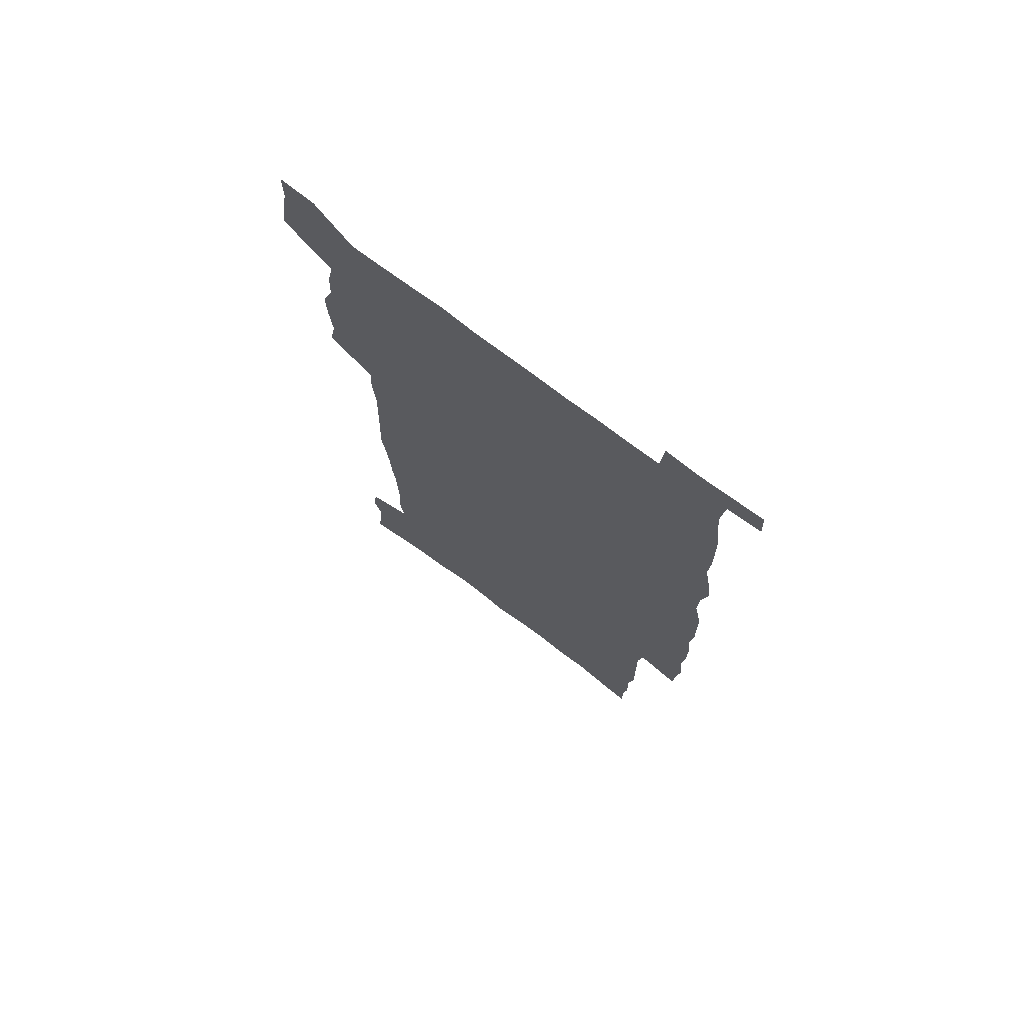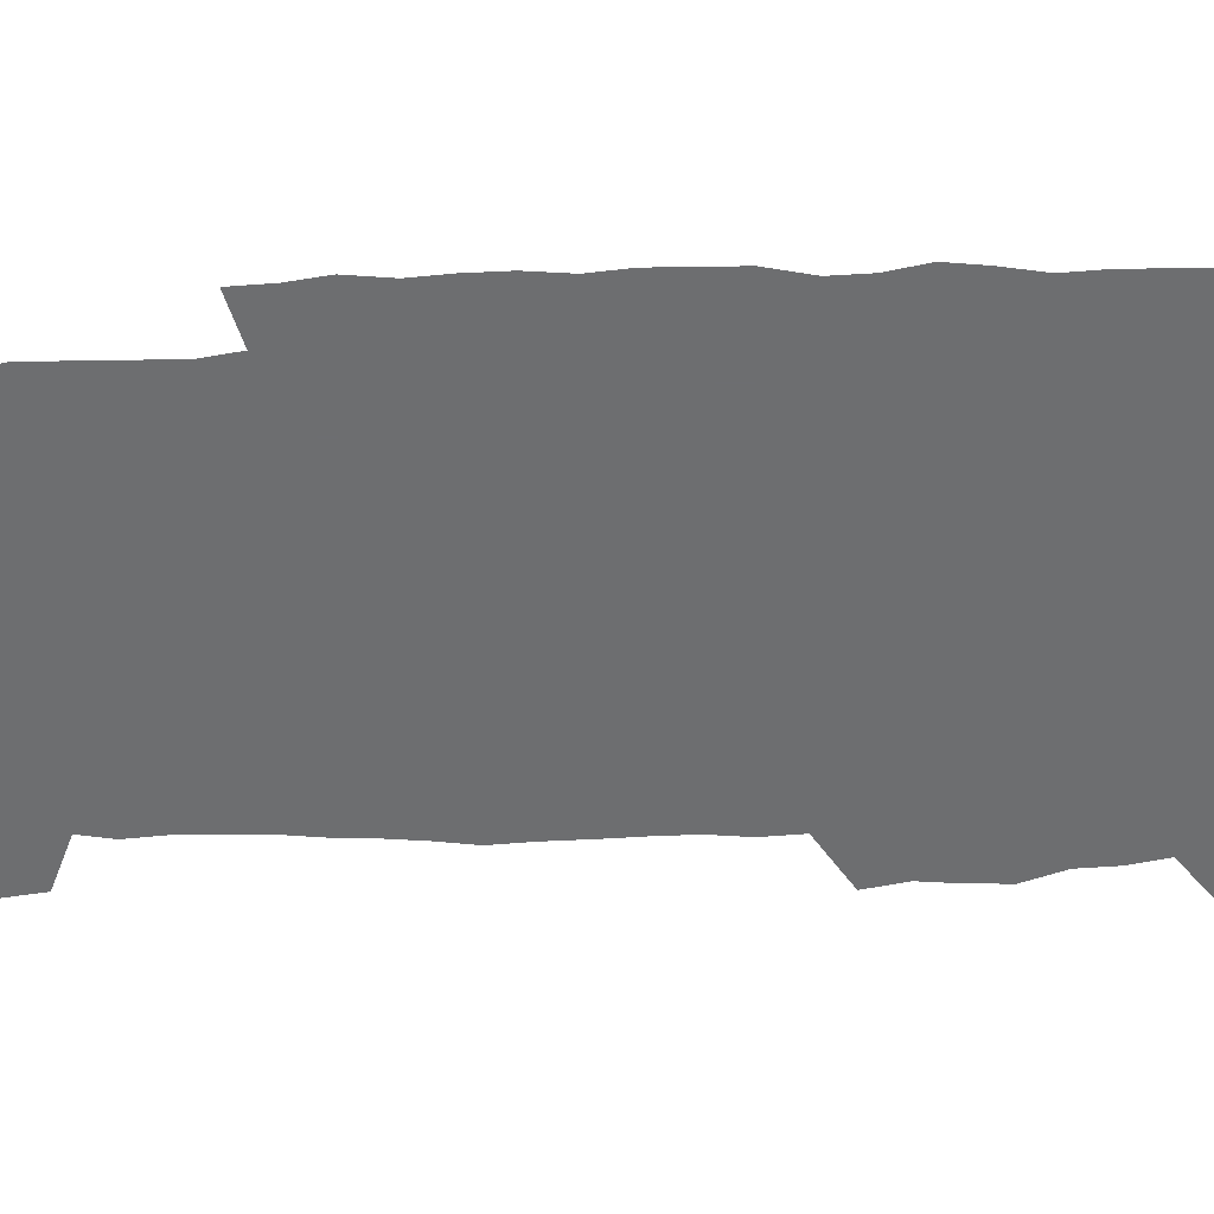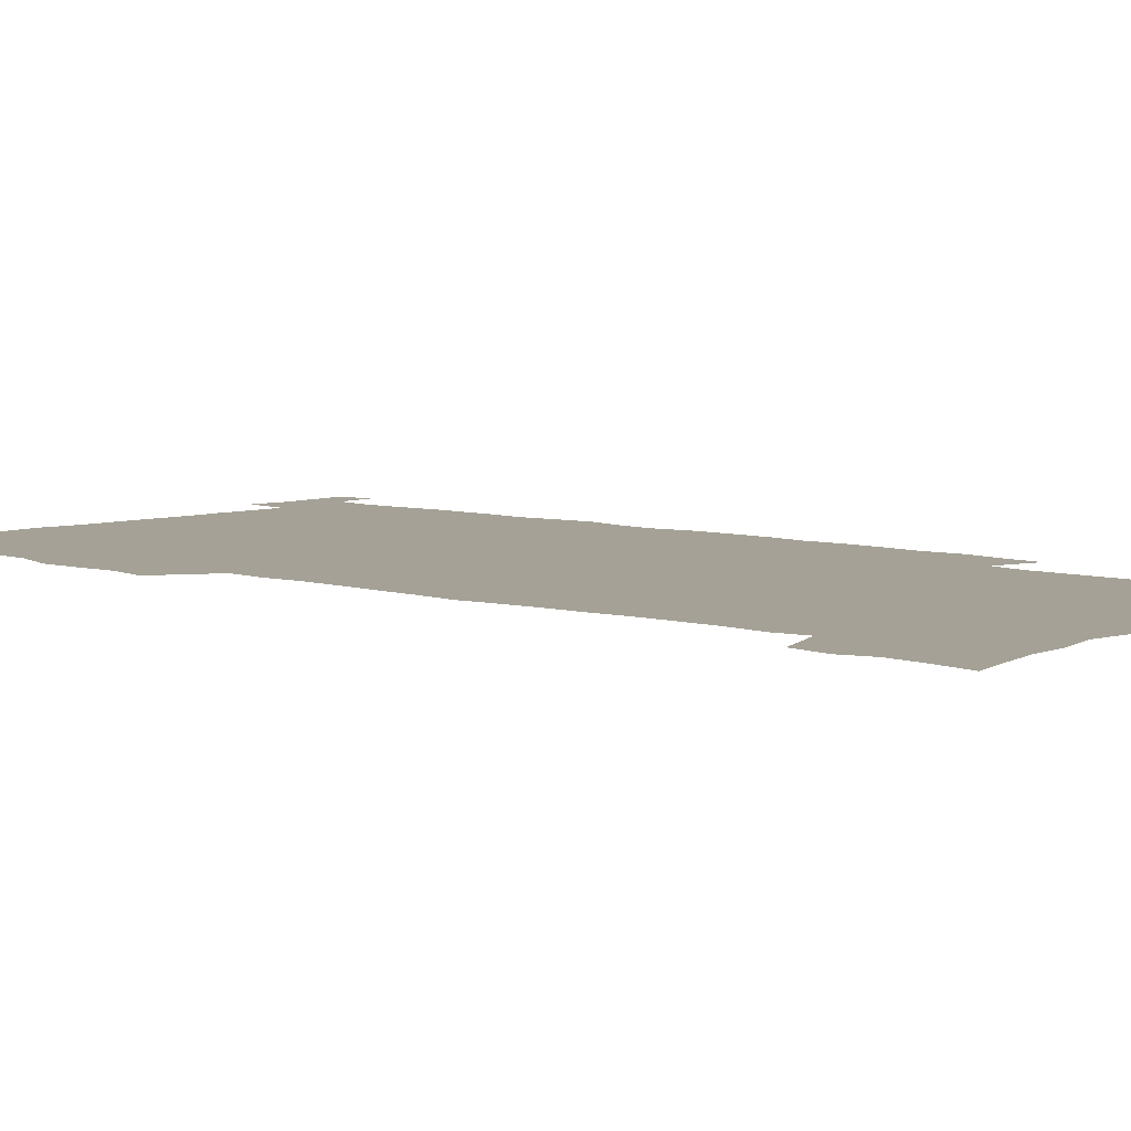
<metadata>
{"format":"obj","ext":"obj","renderer":"f3d","projection":"perspective","resolution":1024,"background":"white","views":[{"elev":73.3,"azim":37.1,"up":"+Y"},{"elev":-54.3,"azim":91.7,"up":"+Z"},{"elev":6.1,"azim":-46.5,"up":"+Z"}]}
</metadata>
<code>
v 442 557.6 0
v 444.4 572.1 0
v 446.6 586.4 0
v 446.5 601.3 0
v 460 151.5 0
v 462.4 167.6 0
v 463.5 182.5 0
v 459.6 194.4 0
v 461.7 210.2 0
v 455.3 447.2 0
v 458.3 463.3 0
v 456.9 478.6 0
v 456.3 493.9 0
v 461.6 509.7 0
v 462.3 524.7 0
v 465.1 539.6 0
v 463.5 555.1 0
v 464.1 569.9 0
v 464 584.7 0
v 462.8 600.2 0
v 476.7 155.9 0
v 479.9 172.9 0
v 482.8 189.1 0
v 479.3 201.1 0
v 483.3 219.1 0
v 481 232.2 0
v 482.2 248.3 0
v 481.8 263.2 0
v 481.4 278.4 0
v 479.8 293 0
v 479 308.2 0
v 477.6 323.2 0
v 475.5 338.1 0
v 476.5 354.4 0
v 476.9 370.4 0
v 477.5 386.4 0
v 477.8 402.1 0
v 476.3 417.4 0
v 477.1 433.1 0
v 475.4 448.4 0
v 477.5 464 0
v 475.4 479.1 0
v 478.8 494.5 0
v 479.9 509.3 0
v 479.2 524 0
v 482.5 538.6 0
v 481 553.9 0
v 480.4 568.9 0
v 480.7 583.5 0
v 492.9 159.7 0
v 495.4 176.5 0
v 495.3 190.6 0
v 496.7 206.3 0
v 499.3 223.5 0
v 497.1 236.7 0
v 499.9 253.9 0
v 499.3 268.5 0
v 499.8 284 0
v 499.3 298.7 0
v 497.6 313.1 0
v 496.5 328 0
v 496.1 343.2 0
v 495.4 358.3 0
v 496.5 374.3 0
v 496.6 389.4 0
v 495.8 404.3 0
v 495.9 419.4 0
v 495.4 434.5 0
v 494.5 449.5 0
v 495.7 464.7 0
v 496.5 479.7 0
v 496.2 494.4 0
v 497.8 509 0
v 497.7 523.6 0
v 498.4 538 0
v 499.2 552 0
v 497 568 0
v 495.6 583.8 0
v 507.2 160.8 0
v 509.7 178.1 0
v 509.9 192.7 0
v 515.7 214.2 0
v 515.9 228.5 0
v 515.7 242.9 0
v 515.1 257 0
v 515.2 272.1 0
v 516.1 287.8 0
v 514.1 301.4 0
v 513.3 315.9 0
v 513.3 331.3 0
v 511.5 345.5 0
v 512 360.8 0
v 513.9 377.2 0
v 513.3 391.4 0
v 512.8 406 0
v 512 420.6 0
v 512.7 435.7 0
v 513.1 450.6 0
v 512.9 465.3 0
v 513.6 479.9 0
v 513.3 494.4 0
v 513.2 508.9 0
v 513.6 523.2 0
v 513.8 537.5 0
v 514 551.8 0
v 512.9 567 0
v 510.5 584.5 0
v 524.2 165.4 0
v 525.1 181 0
v 527.9 199.7 0
v 530 216.9 0
v 529.6 230.2 0
v 531.7 246.9 0
v 529.9 259.7 0
v 530.2 274.7 0
v 530 289.4 0
v 529.4 303.9 0
v 528 317.8 0
v 529.2 334.3 0
v 529.1 348.9 0
v 527.8 363 0
v 528.1 377.8 0
v 528.7 392.8 0
v 528.3 407 0
v 528.5 421.6 0
v 527.1 436.2 0
v 528.4 451.3 0
v 528.7 465.8 0
v 528.8 480.1 0
v 529.1 494.4 0
v 528.9 508.7 0
v 528.8 522.9 0
v 529.8 536.9 0
v 528.9 551.8 0
v 527.7 567.4 0
v 525.2 585.8 0
v 538.1 164.3 0
v 540.8 184.9 0
v 541.9 201 0
v 542.9 216.4 0
v 544.2 233.3 0
v 544.5 247.8 0
v 544 261.1 0
v 544.4 275.9 0
v 544.4 291.2 0
v 543.8 305.7 0
v 543.3 320.2 0
v 543.2 335.1 0
v 543.3 350.1 0
v 543 364.5 0
v 542.9 379 0
v 542.7 393.2 0
v 542 407 0
v 543.8 423 0
v 543 437.2 0
v 543.5 451.8 0
v 543.4 466.1 0
v 542.6 480.4 0
v 543.8 494.7 0
v 543.6 508.8 0
v 544.5 522.8 0
v 543.8 537.7 0
v 543.5 552 0
v 542.7 567.2 0
v 541.5 583.6 0
v 552.1 161 0
v 554.5 183.5 0
v 555.4 200.1 0
v 556.5 217.3 0
v 557.5 233.7 0
v 557.6 248 0
v 558.3 262.9 0
v 557.9 275.8 0
v 558.3 293.3 0
v 557.7 306.8 0
v 557.4 321.1 0
v 557.3 335.9 0
v 557.2 350.6 0
v 557.1 365.2 0
v 557.1 379.7 0
v 557.2 393.9 0
v 557.6 408.8 0
v 557.8 423.3 0
v 557.7 437.6 0
v 558 452.2 0
v 558.3 466.4 0
v 557.9 480.6 0
v 558.5 494.8 0
v 558.2 508.9 0
v 558.4 522.9 0
v 558.3 537.3 0
v 558 551.9 0
v 557.6 566.7 0
v 556.4 583.7 0
v 567.6 165 0
v 568.9 185.2 0
v 569.8 202.3 0
v 570.4 219.5 0
v 570.7 233.5 0
v 571.1 249.6 0
v 571.2 262.9 0
v 571.1 276.2 0
v 571.5 293.6 0
v 571.7 307.6 0
v 571.5 321.8 0
v 571.5 337 0
v 571.3 351.3 0
v 571.1 366 0
v 570.8 379.4 0
v 571.9 395.3 0
v 571.9 409.4 0
v 572.1 423.4 0
v 572 437.8 0
v 572.2 452 0
v 572.4 466.8 0
v 572.4 480.8 0
v 572.6 494.9 0
v 572.5 509 0
v 572.4 523.3 0
v 572.7 537 0
v 572.3 552.7 0
v 572.1 567.1 0
v 571.3 583.6 0
v 582.1 165.6 0
v 582.7 185 0
v 583.7 200 0
v 583.9 217.4 0
v 584.2 233.6 0
v 584.7 247.8 0
v 584.6 262.7 0
v 584.8 276.3 0
v 585.9 291.1 0
v 585.5 307.7 0
v 585.4 321.8 0
v 585.4 336.9 0
v 585.4 351.7 0
v 585.2 366.6 0
v 585.6 381.3 0
v 585.7 395.4 0
v 585.8 410 0
v 586.3 423.7 0
v 586.3 438 0
v 586.3 452.1 0
v 586.4 466.6 0
v 586.7 480.8 0
v 586.7 495 0
v 586.7 509.2 0
v 586.7 523.2 0
v 586.8 537.8 0
v 587 551.9 0
v 586.8 566.9 0
v 586.4 582.8 0
v 596.5 163.7 0
v 596.7 181.7 0
v 597.8 198.6 0
v 597.4 217.7 0
v 598.1 231.9 0
v 598.5 246.7 0
v 598.6 261.6 0
v 598.5 277.6 0
v 599.8 290.4 0
v 599.2 307.3 0
v 599.4 321.7 0
v 599.6 335.9 0
v 599.3 352.2 0
v 599.3 366.8 0
v 599.5 381.1 0
v 599.8 395.3 0
v 600.3 409.5 0
v 600.3 423.9 0
v 600.4 438 0
v 600.6 452.1 0
v 600.9 466 0
v 601 480.9 0
v 601 495.2 0
v 600.9 509.3 0
v 601.1 523.6 0
v 601.1 537.8 0
v 601.4 552.4 0
v 601.4 567 0
v 601.1 583.5 0
v 610.7 164.9 0
v 610.2 184.6 0
v 612.3 197 0
v 611.8 214.6 0
v 612.1 230 0
v 612.9 244.5 0
v 613.2 259.6 0
v 613 275.4 0
v 613.5 290.1 0
v 612.8 307.1 0
v 613.7 321 0
v 613.5 336.2 0
v 614 350.6 0
v 613.7 365.7 0
v 614 380.1 0
v 614.3 394.6 0
v 614.5 409 0
v 614.9 423.3 0
v 614.8 437.8 0
v 615.4 452.1 0
v 614.8 467.7 0
v 615.8 481.5 0
v 615.3 495.5 0
v 615.4 509.6 0
v 615.5 523.9 0
v 614.8 537.4 0
v 615.9 553 0
v 615.7 566.8 0
v 615.8 582.9 0
v 625.7 160.9 0
v 624.9 179.9 0
v 626.7 194.2 0
v 626.4 211.4 0
v 626.6 227.4 0
v 627.6 242.1 0
v 627.8 257.8 0
v 627.6 273.8 0
v 628 289 0
v 627.1 305.2 0
v 628.6 319.2 0
v 628.7 334.2 0
v 628.6 349.4 0
v 629 364 0
v 628.6 379 0
v 629.4 393.3 0
v 630.1 407.8 0
v 630.7 422.4 0
v 630.2 437.4 0
v 630 452.2 0
v 628.9 467.1 0
v 630.8 481.3 0
v 630.6 495.6 0
v 631.7 510.2 0
v 630.9 524.5 0
v 630.1 538.8 0
v 630.6 553.4 0
v 630.2 567.7 0
v 630.6 583.1 0
v 632 601.7 0
v 640.3 158 0
v 640.2 175.3 0
v 642.2 189.6 0
v 641.6 207.5 0
v 644.3 221.7 0
v 644 237.9 0
v 643.8 254 0
v 643.6 270.2 0
v 645.9 284.5 0
v 644.6 301.1 0
v 645 316.3 0
v 644 332.1 0
v 645.6 346.5 0
v 645 361.9 0
v 646.3 376.4 0
v 646.7 391.2 0
v 647.8 406 0
v 646.8 421.4 0
v 647 436.4 0
v 646.3 451.6 0
v 646.3 466.6 0
v 645 481.4 0
v 645.7 495.5 0
v 647.4 510.5 0
v 646.1 525.1 0
v 644.7 539.2 0
v 646.4 554.1 0
v 644.8 568.4 0
v 645.3 583.5 0
v 646.7 599.9 0
v 665.4 279 0
v 666.1 294.6 0
v 668.2 309.5 0
v 666.5 326.2 0
v 667.7 341.3 0
v 667.9 356.8 0
v 666.5 372.8 0
v 668 387.8 0
v 667.7 403.2 0
v 667.5 418.5 0
v 664 435.5 0
v 664.5 450.4 0
v 667.4 465.2 0
v 665.7 480.6 0
v 663 495.9 0
v 663.9 510.9 0
v 663.6 525.7 0
v 663.3 540.5 0
v 661.5 555.2 0
v 660.5 569.6 0
v 662.1 586.1 0
v 662 601 0
v 677.8 587.4 0
v 677 601.9 0
f 16 17 1
f 1 17 2
f 17 18 2
f 2 18 3
f 18 19 3
f 3 19 4
f 19 20 4
f 5 21 6
f 21 22 6
f 6 22 7
f 22 23 7
f 7 23 8
f 23 24 8
f 8 24 9
f 24 25 9
f 39 40 10
f 10 40 11
f 40 41 11
f 11 41 12
f 41 42 12
f 12 42 13
f 42 43 13
f 13 43 14
f 43 44 14
f 14 44 15
f 44 45 15
f 15 45 16
f 45 46 16
f 16 46 17
f 46 47 17
f 17 47 18
f 47 48 18
f 18 48 19
f 48 49 19
f 19 49 20
f 21 50 22
f 50 51 22
f 22 51 23
f 51 52 23
f 23 52 24
f 52 53 24
f 24 53 25
f 53 54 25
f 25 54 26
f 54 55 26
f 26 55 27
f 55 56 27
f 27 56 28
f 56 57 28
f 28 57 29
f 57 58 29
f 29 58 30
f 58 59 30
f 30 59 31
f 59 60 31
f 31 60 32
f 60 61 32
f 32 61 33
f 61 62 33
f 33 62 34
f 62 63 34
f 34 63 35
f 63 64 35
f 35 64 36
f 64 65 36
f 36 65 37
f 65 66 37
f 37 66 38
f 66 67 38
f 38 67 39
f 67 68 39
f 39 68 40
f 68 69 40
f 40 69 41
f 69 70 41
f 41 70 42
f 70 71 42
f 42 71 43
f 71 72 43
f 43 72 44
f 72 73 44
f 44 73 45
f 73 74 45
f 45 74 46
f 74 75 46
f 46 75 47
f 75 76 47
f 47 76 48
f 76 77 48
f 48 77 49
f 77 78 49
f 50 79 51
f 79 80 51
f 51 80 52
f 80 81 52
f 52 81 53
f 81 82 53
f 53 82 54
f 82 83 54
f 54 83 55
f 83 84 55
f 55 84 56
f 84 85 56
f 56 85 57
f 85 86 57
f 57 86 58
f 86 87 58
f 58 87 59
f 87 88 59
f 59 88 60
f 88 89 60
f 60 89 61
f 89 90 61
f 61 90 62
f 90 91 62
f 62 91 63
f 91 92 63
f 63 92 64
f 92 93 64
f 64 93 65
f 93 94 65
f 65 94 66
f 94 95 66
f 66 95 67
f 95 96 67
f 67 96 68
f 96 97 68
f 68 97 69
f 97 98 69
f 69 98 70
f 98 99 70
f 70 99 71
f 99 100 71
f 71 100 72
f 100 101 72
f 72 101 73
f 101 102 73
f 73 102 74
f 102 103 74
f 74 103 75
f 103 104 75
f 75 104 76
f 104 105 76
f 76 105 77
f 105 106 77
f 77 106 78
f 106 107 78
f 79 108 80
f 108 109 80
f 80 109 81
f 109 110 81
f 81 110 82
f 110 111 82
f 82 111 83
f 111 112 83
f 83 112 84
f 112 113 84
f 84 113 85
f 113 114 85
f 85 114 86
f 114 115 86
f 86 115 87
f 115 116 87
f 87 116 88
f 116 117 88
f 88 117 89
f 117 118 89
f 89 118 90
f 118 119 90
f 90 119 91
f 119 120 91
f 91 120 92
f 120 121 92
f 92 121 93
f 121 122 93
f 93 122 94
f 122 123 94
f 94 123 95
f 123 124 95
f 95 124 96
f 124 125 96
f 96 125 97
f 125 126 97
f 97 126 98
f 126 127 98
f 98 127 99
f 127 128 99
f 99 128 100
f 128 129 100
f 100 129 101
f 129 130 101
f 101 130 102
f 130 131 102
f 102 131 103
f 131 132 103
f 103 132 104
f 132 133 104
f 104 133 105
f 133 134 105
f 105 134 106
f 134 135 106
f 106 135 107
f 135 136 107
f 108 137 109
f 137 138 109
f 109 138 110
f 138 139 110
f 110 139 111
f 139 140 111
f 111 140 112
f 140 141 112
f 112 141 113
f 141 142 113
f 113 142 114
f 142 143 114
f 114 143 115
f 143 144 115
f 115 144 116
f 144 145 116
f 116 145 117
f 145 146 117
f 117 146 118
f 146 147 118
f 118 147 119
f 147 148 119
f 119 148 120
f 148 149 120
f 120 149 121
f 149 150 121
f 121 150 122
f 150 151 122
f 122 151 123
f 151 152 123
f 123 152 124
f 152 153 124
f 124 153 125
f 153 154 125
f 125 154 126
f 154 155 126
f 126 155 127
f 155 156 127
f 127 156 128
f 156 157 128
f 128 157 129
f 157 158 129
f 129 158 130
f 158 159 130
f 130 159 131
f 159 160 131
f 131 160 132
f 160 161 132
f 132 161 133
f 161 162 133
f 133 162 134
f 162 163 134
f 134 163 135
f 163 164 135
f 135 164 136
f 164 165 136
f 137 166 138
f 166 167 138
f 138 167 139
f 167 168 139
f 139 168 140
f 168 169 140
f 140 169 141
f 169 170 141
f 141 170 142
f 170 171 142
f 142 171 143
f 171 172 143
f 143 172 144
f 172 173 144
f 144 173 145
f 173 174 145
f 145 174 146
f 174 175 146
f 146 175 147
f 175 176 147
f 147 176 148
f 176 177 148
f 148 177 149
f 177 178 149
f 149 178 150
f 178 179 150
f 150 179 151
f 179 180 151
f 151 180 152
f 180 181 152
f 152 181 153
f 181 182 153
f 153 182 154
f 182 183 154
f 154 183 155
f 183 184 155
f 155 184 156
f 184 185 156
f 156 185 157
f 185 186 157
f 157 186 158
f 186 187 158
f 158 187 159
f 187 188 159
f 159 188 160
f 188 189 160
f 160 189 161
f 189 190 161
f 161 190 162
f 190 191 162
f 162 191 163
f 191 192 163
f 163 192 164
f 192 193 164
f 164 193 165
f 193 194 165
f 166 195 167
f 195 196 167
f 167 196 168
f 196 197 168
f 168 197 169
f 197 198 169
f 169 198 170
f 198 199 170
f 170 199 171
f 199 200 171
f 171 200 172
f 200 201 172
f 172 201 173
f 201 202 173
f 173 202 174
f 202 203 174
f 174 203 175
f 203 204 175
f 175 204 176
f 204 205 176
f 176 205 177
f 205 206 177
f 177 206 178
f 206 207 178
f 178 207 179
f 207 208 179
f 179 208 180
f 208 209 180
f 180 209 181
f 209 210 181
f 181 210 182
f 210 211 182
f 182 211 183
f 211 212 183
f 183 212 184
f 212 213 184
f 184 213 185
f 213 214 185
f 185 214 186
f 214 215 186
f 186 215 187
f 215 216 187
f 187 216 188
f 216 217 188
f 188 217 189
f 217 218 189
f 189 218 190
f 218 219 190
f 190 219 191
f 219 220 191
f 191 220 192
f 220 221 192
f 192 221 193
f 221 222 193
f 193 222 194
f 222 223 194
f 195 224 196
f 224 225 196
f 196 225 197
f 225 226 197
f 197 226 198
f 226 227 198
f 198 227 199
f 227 228 199
f 199 228 200
f 228 229 200
f 200 229 201
f 229 230 201
f 201 230 202
f 230 231 202
f 202 231 203
f 231 232 203
f 203 232 204
f 232 233 204
f 204 233 205
f 233 234 205
f 205 234 206
f 234 235 206
f 206 235 207
f 235 236 207
f 207 236 208
f 236 237 208
f 208 237 209
f 237 238 209
f 209 238 210
f 238 239 210
f 210 239 211
f 239 240 211
f 211 240 212
f 240 241 212
f 212 241 213
f 241 242 213
f 213 242 214
f 242 243 214
f 214 243 215
f 243 244 215
f 215 244 216
f 244 245 216
f 216 245 217
f 245 246 217
f 217 246 218
f 246 247 218
f 218 247 219
f 247 248 219
f 219 248 220
f 248 249 220
f 220 249 221
f 249 250 221
f 221 250 222
f 250 251 222
f 222 251 223
f 251 252 223
f 224 253 225
f 253 254 225
f 225 254 226
f 254 255 226
f 226 255 227
f 255 256 227
f 227 256 228
f 256 257 228
f 228 257 229
f 257 258 229
f 229 258 230
f 258 259 230
f 230 259 231
f 259 260 231
f 231 260 232
f 260 261 232
f 232 261 233
f 261 262 233
f 233 262 234
f 262 263 234
f 234 263 235
f 263 264 235
f 235 264 236
f 264 265 236
f 236 265 237
f 265 266 237
f 237 266 238
f 266 267 238
f 238 267 239
f 267 268 239
f 239 268 240
f 268 269 240
f 240 269 241
f 269 270 241
f 241 270 242
f 270 271 242
f 242 271 243
f 271 272 243
f 243 272 244
f 272 273 244
f 244 273 245
f 273 274 245
f 245 274 246
f 274 275 246
f 246 275 247
f 275 276 247
f 247 276 248
f 276 277 248
f 248 277 249
f 277 278 249
f 249 278 250
f 278 279 250
f 250 279 251
f 279 280 251
f 251 280 252
f 280 281 252
f 253 282 254
f 282 283 254
f 254 283 255
f 283 284 255
f 255 284 256
f 284 285 256
f 256 285 257
f 285 286 257
f 257 286 258
f 286 287 258
f 258 287 259
f 287 288 259
f 259 288 260
f 288 289 260
f 260 289 261
f 289 290 261
f 261 290 262
f 290 291 262
f 262 291 263
f 291 292 263
f 263 292 264
f 292 293 264
f 264 293 265
f 293 294 265
f 265 294 266
f 294 295 266
f 266 295 267
f 295 296 267
f 267 296 268
f 296 297 268
f 268 297 269
f 297 298 269
f 269 298 270
f 298 299 270
f 270 299 271
f 299 300 271
f 271 300 272
f 300 301 272
f 272 301 273
f 301 302 273
f 273 302 274
f 302 303 274
f 274 303 275
f 303 304 275
f 275 304 276
f 304 305 276
f 276 305 277
f 305 306 277
f 277 306 278
f 306 307 278
f 278 307 279
f 307 308 279
f 279 308 280
f 308 309 280
f 280 309 281
f 309 310 281
f 282 311 283
f 311 312 283
f 283 312 284
f 312 313 284
f 284 313 285
f 313 314 285
f 285 314 286
f 314 315 286
f 286 315 287
f 315 316 287
f 287 316 288
f 316 317 288
f 288 317 289
f 317 318 289
f 289 318 290
f 318 319 290
f 290 319 291
f 319 320 291
f 291 320 292
f 320 321 292
f 292 321 293
f 321 322 293
f 293 322 294
f 322 323 294
f 294 323 295
f 323 324 295
f 295 324 296
f 324 325 296
f 296 325 297
f 325 326 297
f 297 326 298
f 326 327 298
f 298 327 299
f 327 328 299
f 299 328 300
f 328 329 300
f 300 329 301
f 329 330 301
f 301 330 302
f 330 331 302
f 302 331 303
f 331 332 303
f 303 332 304
f 332 333 304
f 304 333 305
f 333 334 305
f 305 334 306
f 334 335 306
f 306 335 307
f 335 336 307
f 307 336 308
f 336 337 308
f 308 337 309
f 337 338 309
f 309 338 310
f 338 339 310
f 311 341 312
f 341 342 312
f 312 342 313
f 342 343 313
f 313 343 314
f 343 344 314
f 314 344 315
f 344 345 315
f 315 345 316
f 345 346 316
f 316 346 317
f 346 347 317
f 317 347 318
f 347 348 318
f 318 348 319
f 348 349 319
f 319 349 320
f 349 350 320
f 320 350 321
f 350 351 321
f 321 351 322
f 351 352 322
f 322 352 323
f 352 353 323
f 323 353 324
f 353 354 324
f 324 354 325
f 354 355 325
f 325 355 326
f 355 356 326
f 326 356 327
f 356 357 327
f 327 357 328
f 357 358 328
f 328 358 329
f 358 359 329
f 329 359 330
f 359 360 330
f 330 360 331
f 360 361 331
f 331 361 332
f 361 362 332
f 332 362 333
f 362 363 333
f 333 363 334
f 363 364 334
f 334 364 335
f 364 365 335
f 335 365 336
f 365 366 336
f 336 366 337
f 366 367 337
f 337 367 338
f 367 368 338
f 338 368 339
f 368 369 339
f 339 369 340
f 369 370 340
f 349 371 350
f 371 372 350
f 350 372 351
f 372 373 351
f 351 373 352
f 373 374 352
f 352 374 353
f 374 375 353
f 353 375 354
f 375 376 354
f 354 376 355
f 376 377 355
f 355 377 356
f 377 378 356
f 356 378 357
f 378 379 357
f 357 379 358
f 379 380 358
f 358 380 359
f 380 381 359
f 359 381 360
f 381 382 360
f 360 382 361
f 382 383 361
f 361 383 362
f 383 384 362
f 362 384 363
f 384 385 363
f 363 385 364
f 385 386 364
f 364 386 365
f 386 387 365
f 365 387 366
f 387 388 366
f 366 388 367
f 388 389 367
f 367 389 368
f 389 390 368
f 368 390 369
f 390 391 369
f 369 391 370
f 391 392 370
f 391 393 392
f 393 394 392

</code>
